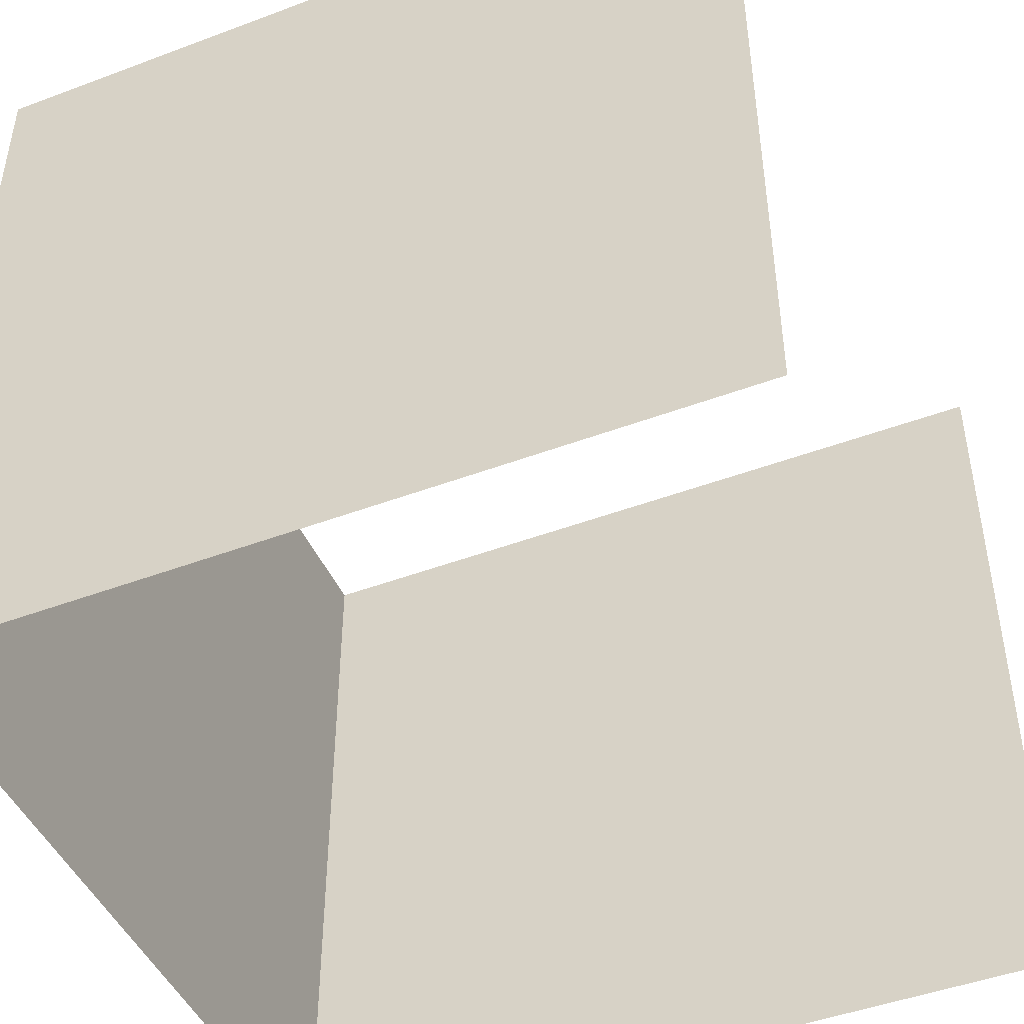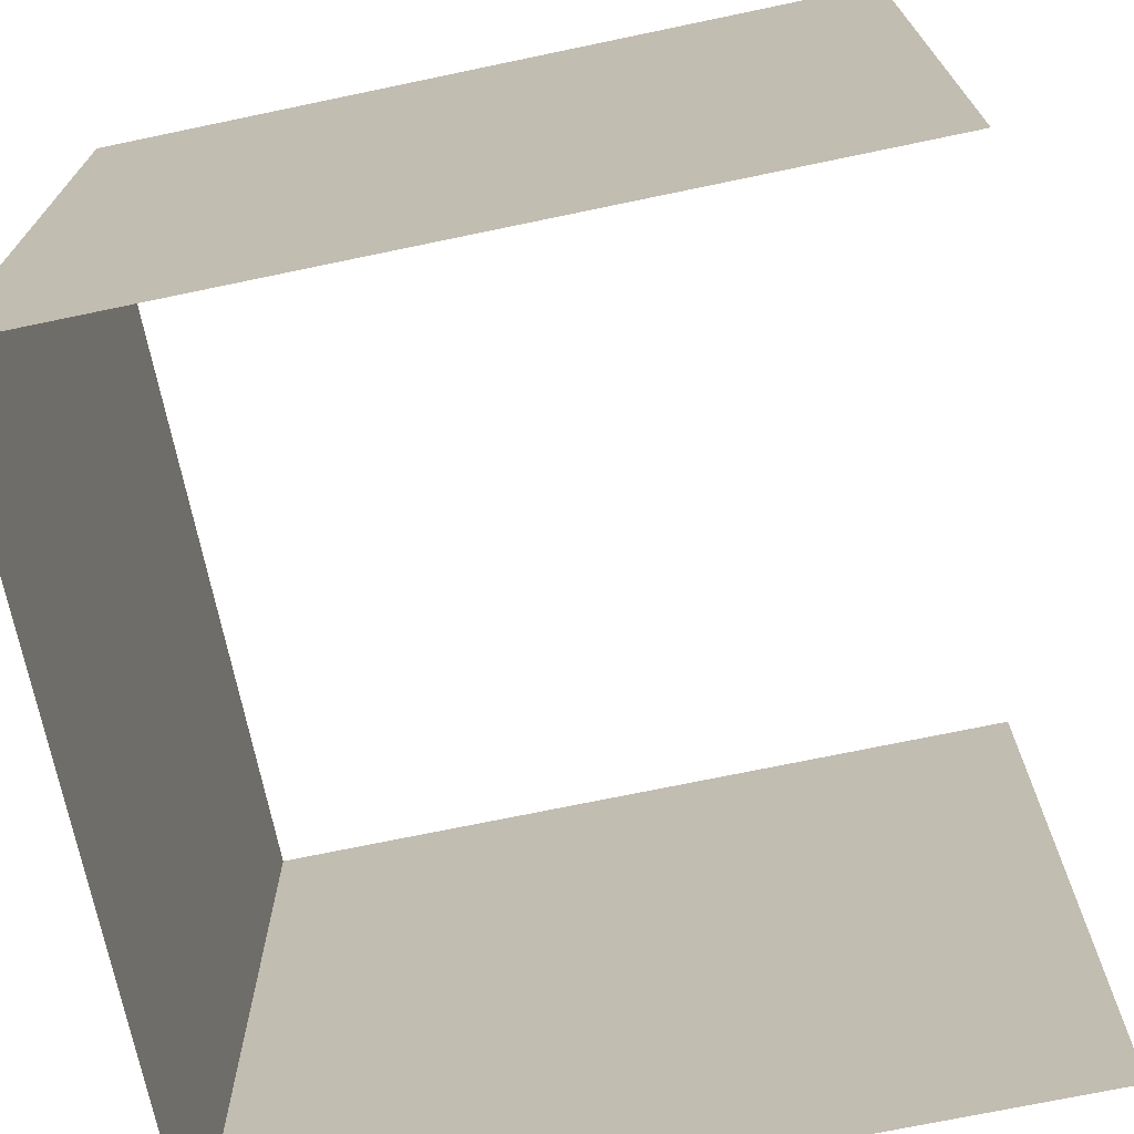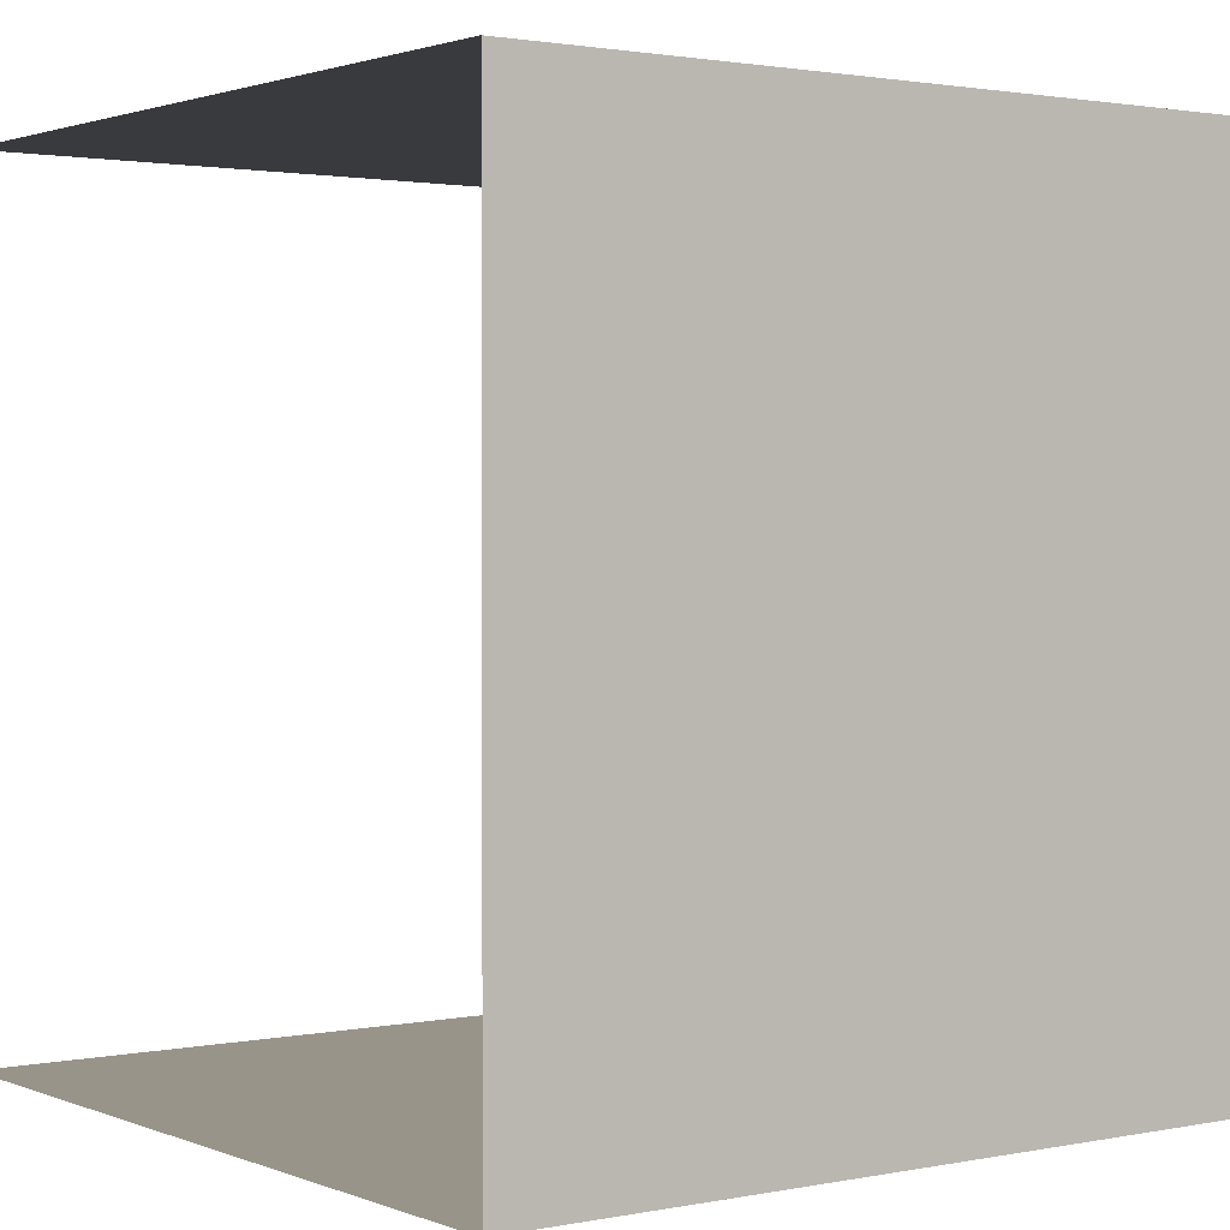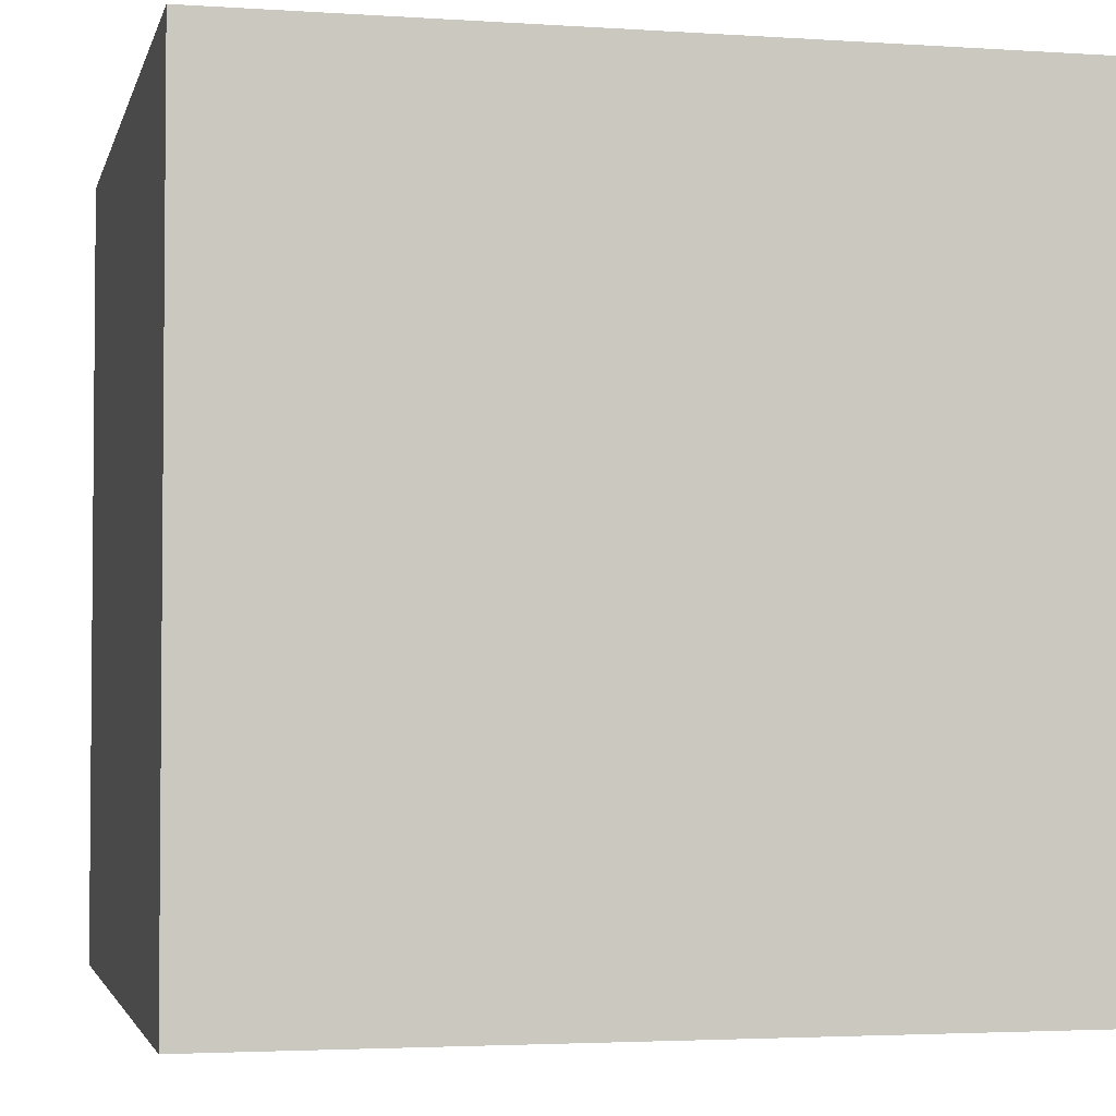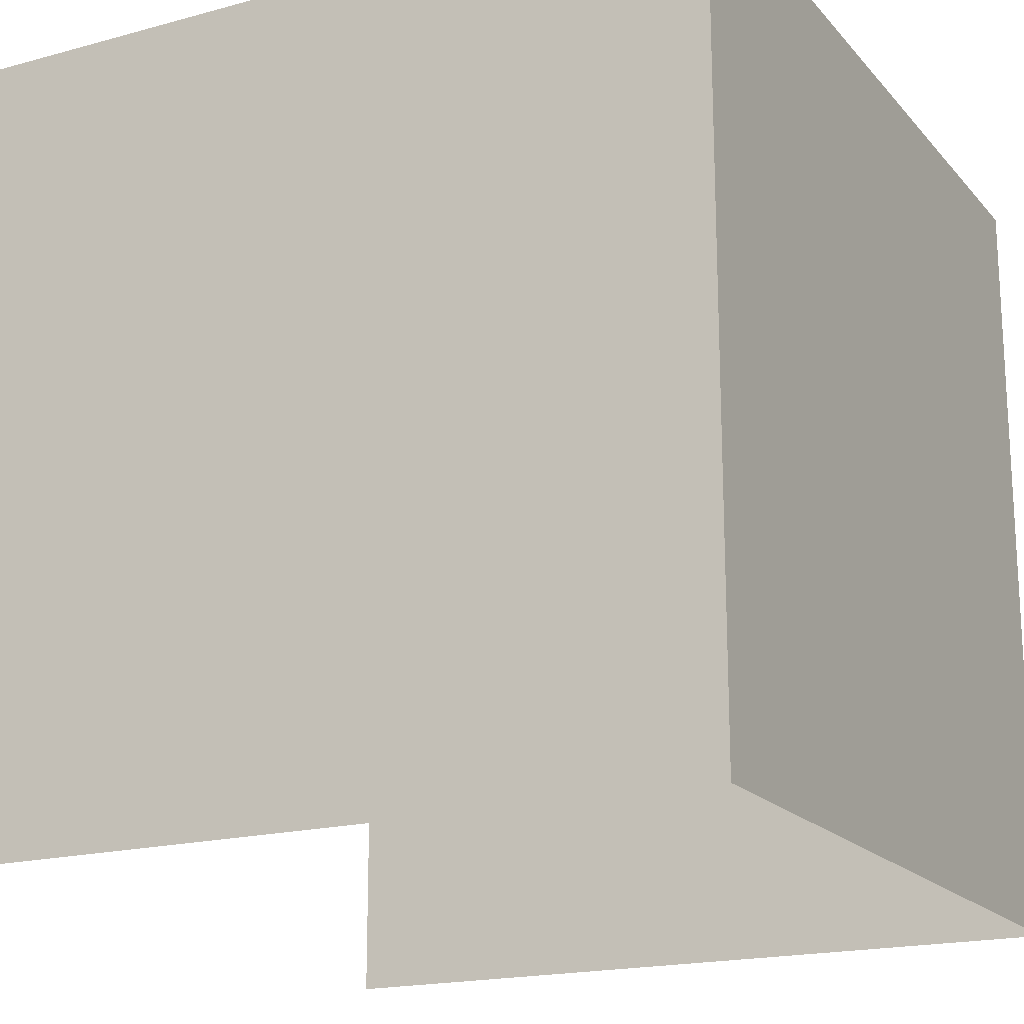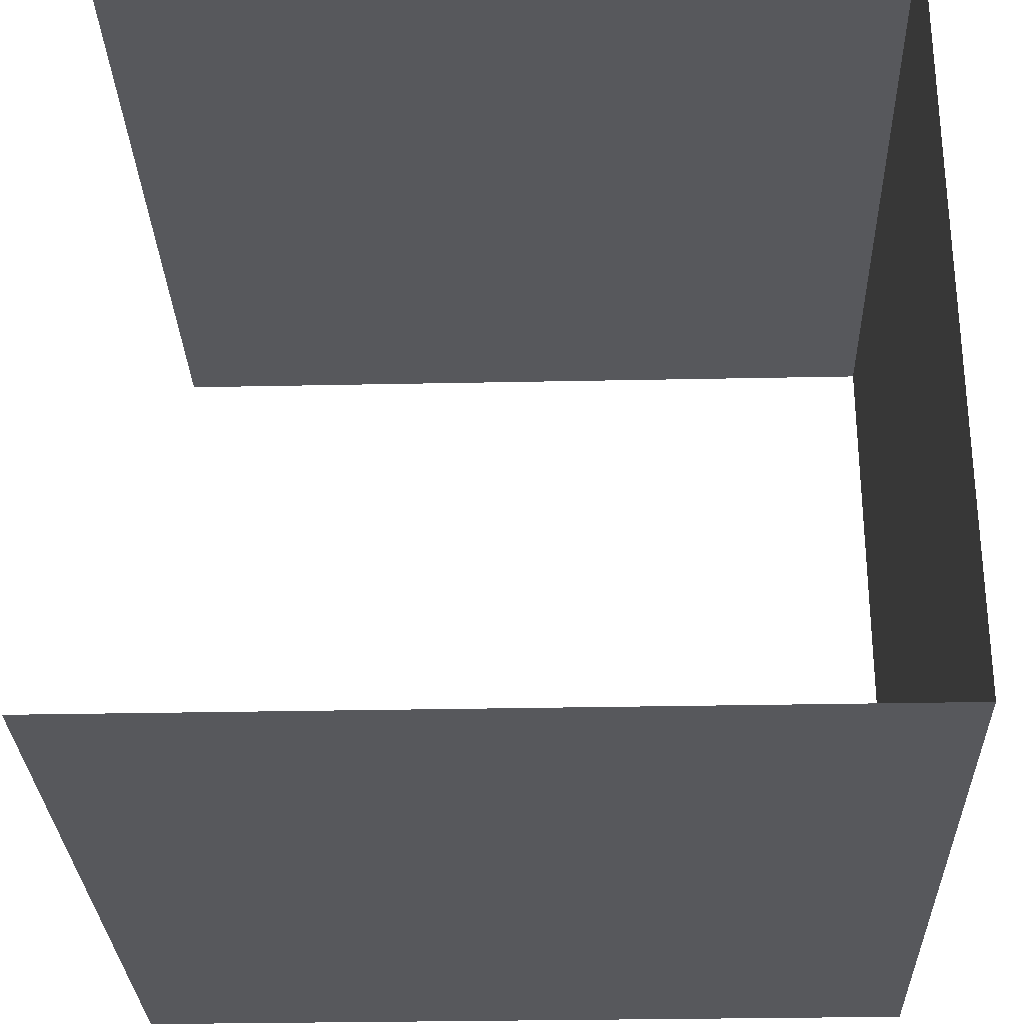
<metadata>
{"format":"obj","ext":"obj","renderer":"f3d","projection":"perspective","resolution":1024,"background":"white","views":[{"elev":-46.4,"azim":-156.8,"up":"+Y"},{"elev":-71.4,"azim":-168.2,"up":"+Y"},{"elev":1.7,"azim":54.0,"up":"+Z"},{"elev":-3.1,"azim":167.1,"up":"+Y"},{"elev":-18.5,"azim":27.7,"up":"+Y"},{"elev":-28.8,"azim":1.8,"up":"+Z"}]}
</metadata>
<code>
o Cube
v 0 0 -1
v 0 0 1
v -2 0 1
v -2 0 -1
v 0 2 -1
v -1e-06 2 1
v -2 2 1
v -2 2 -1
f 1 5 6 2
f 2 6 7 3
f 5 1 4 8

</code>
